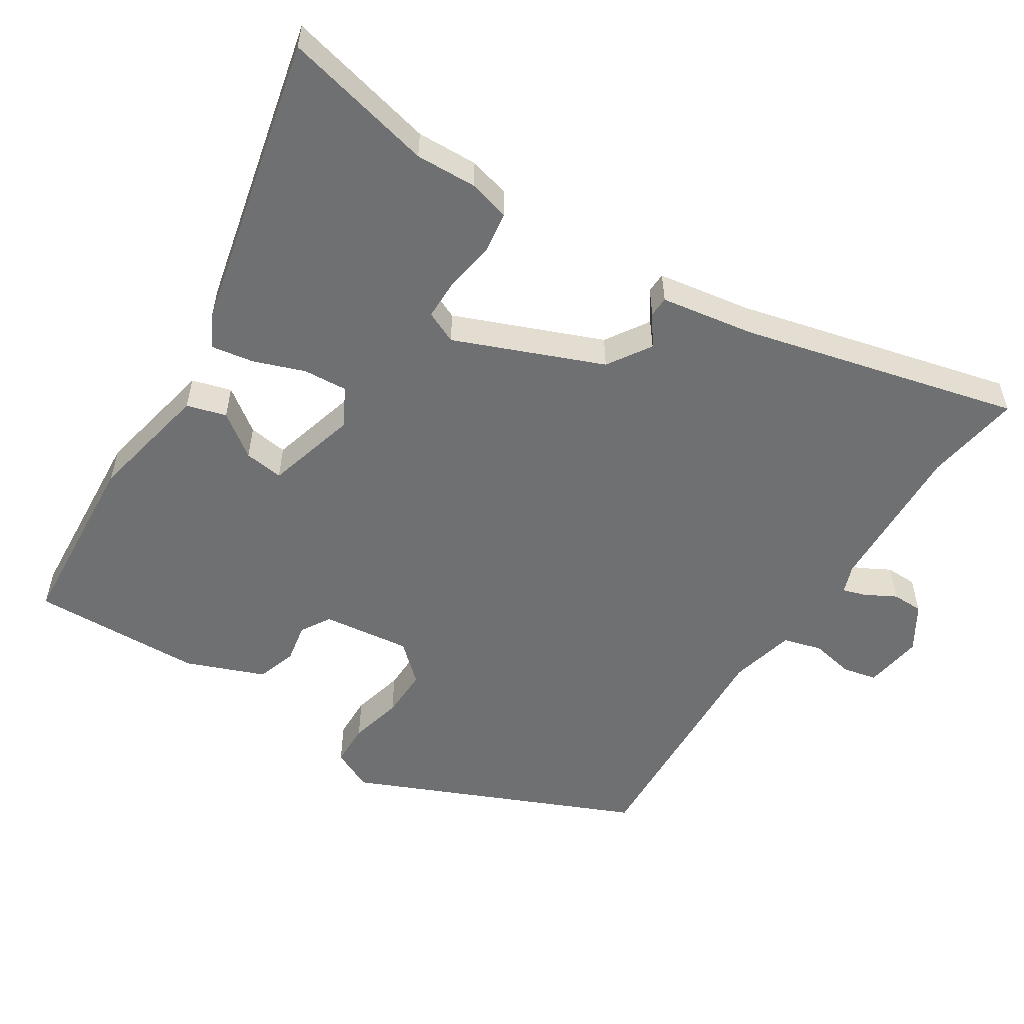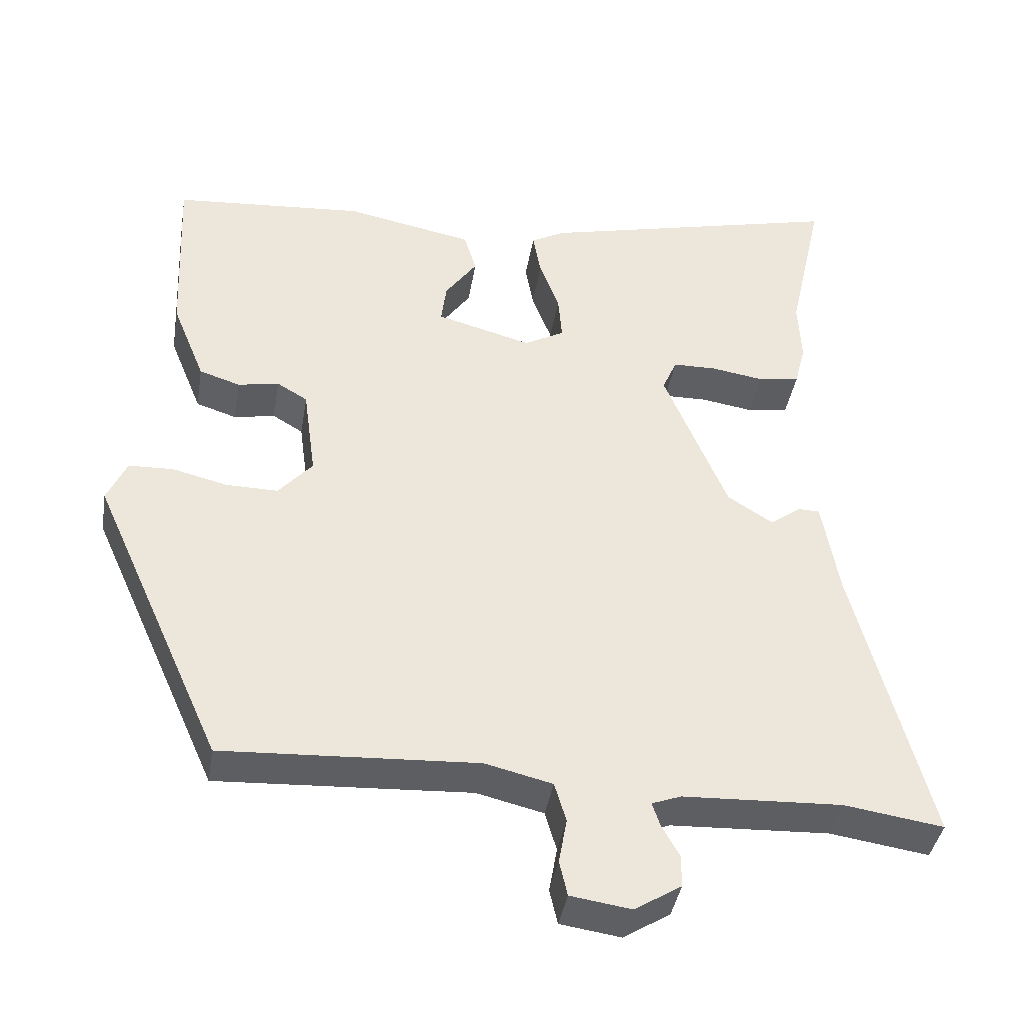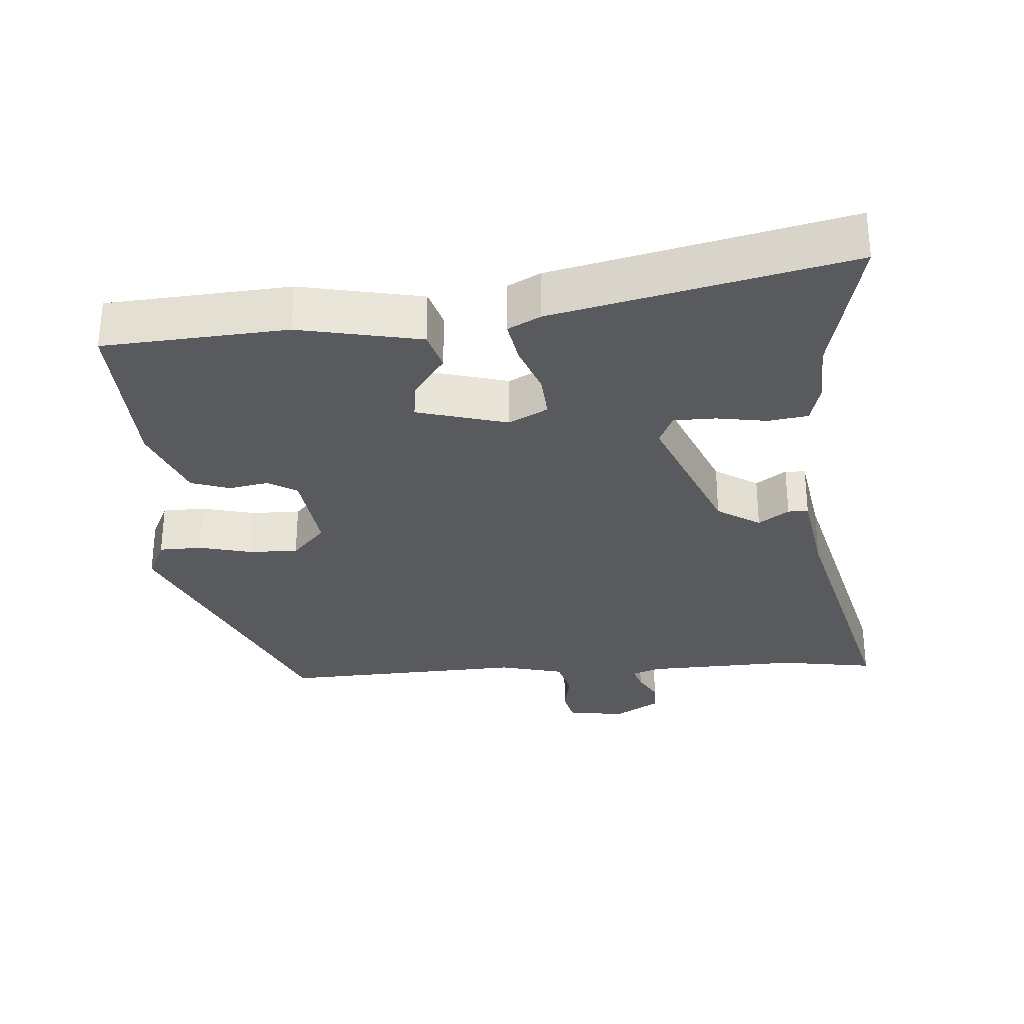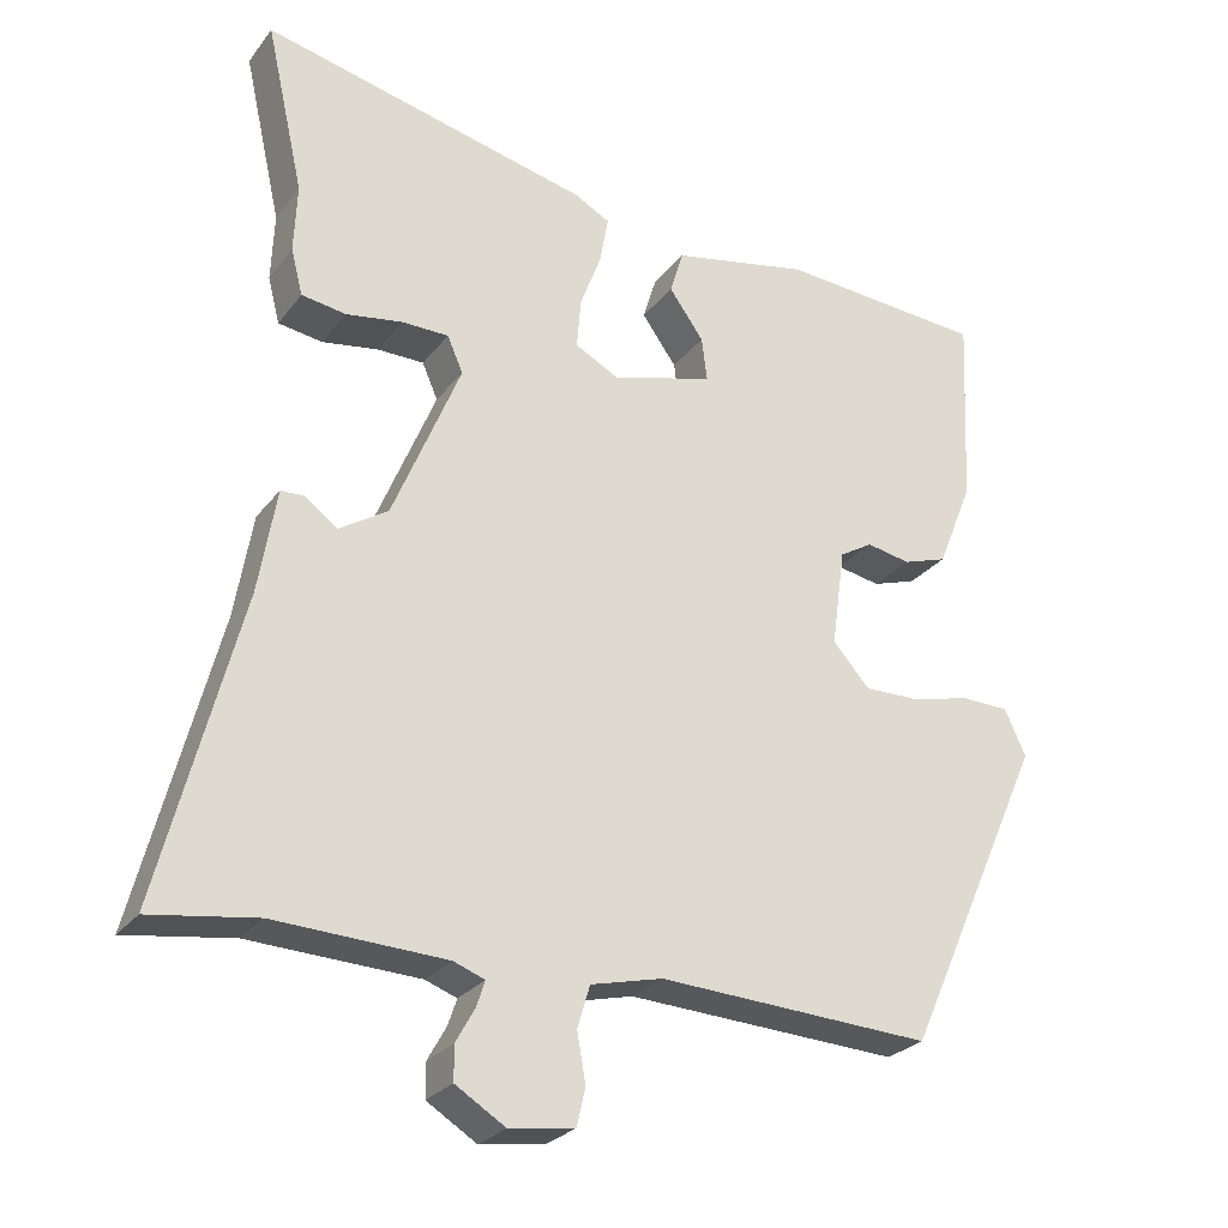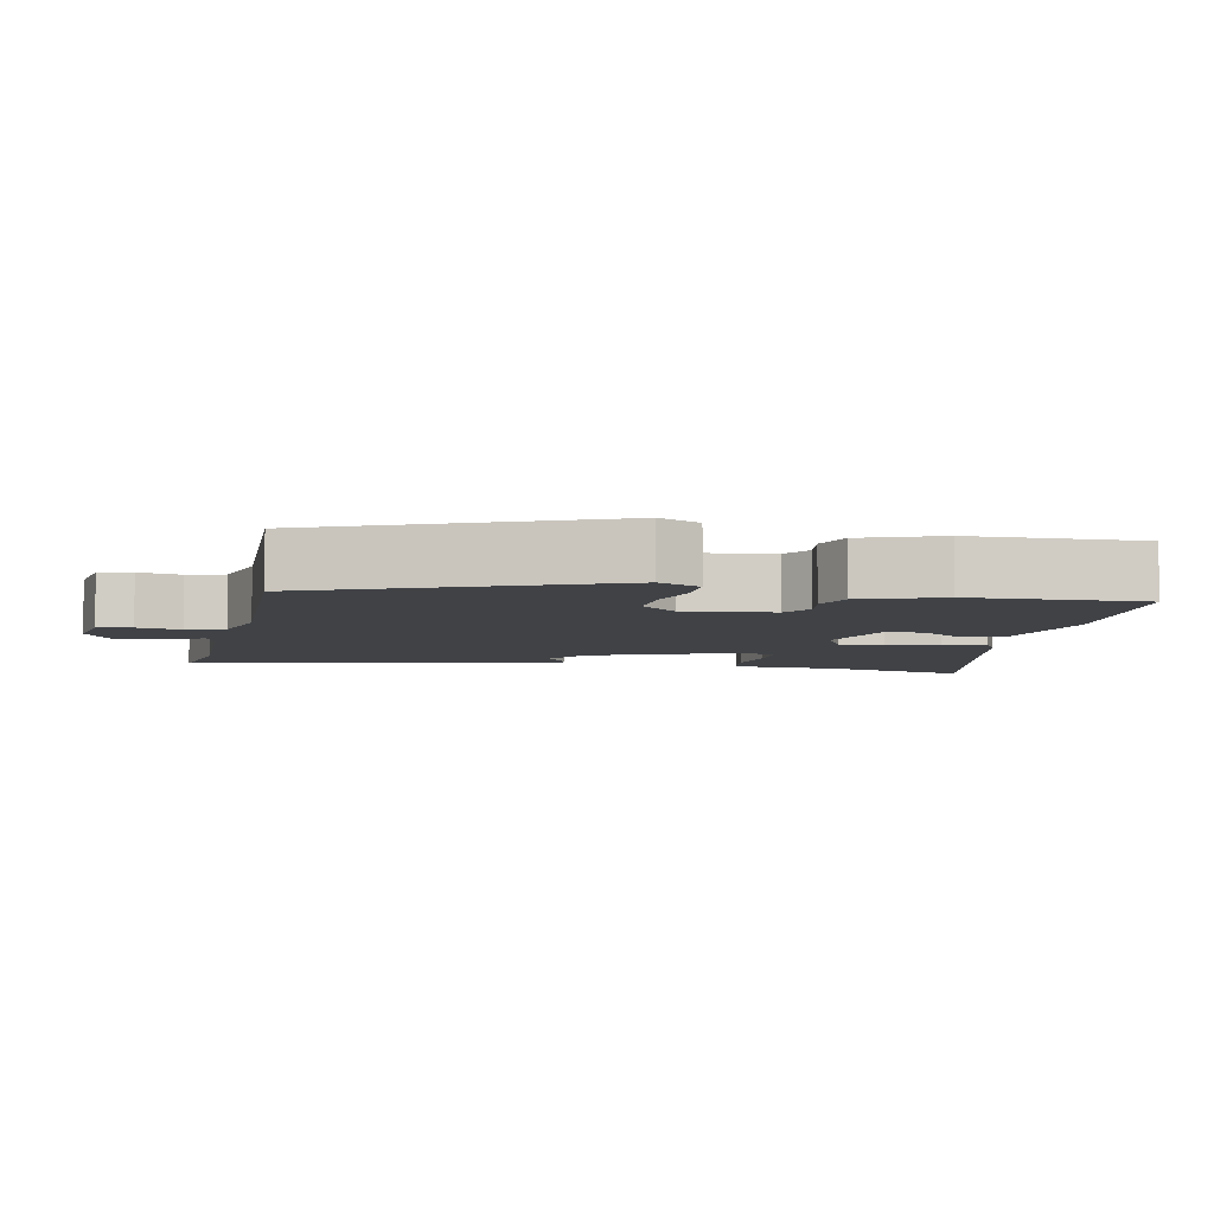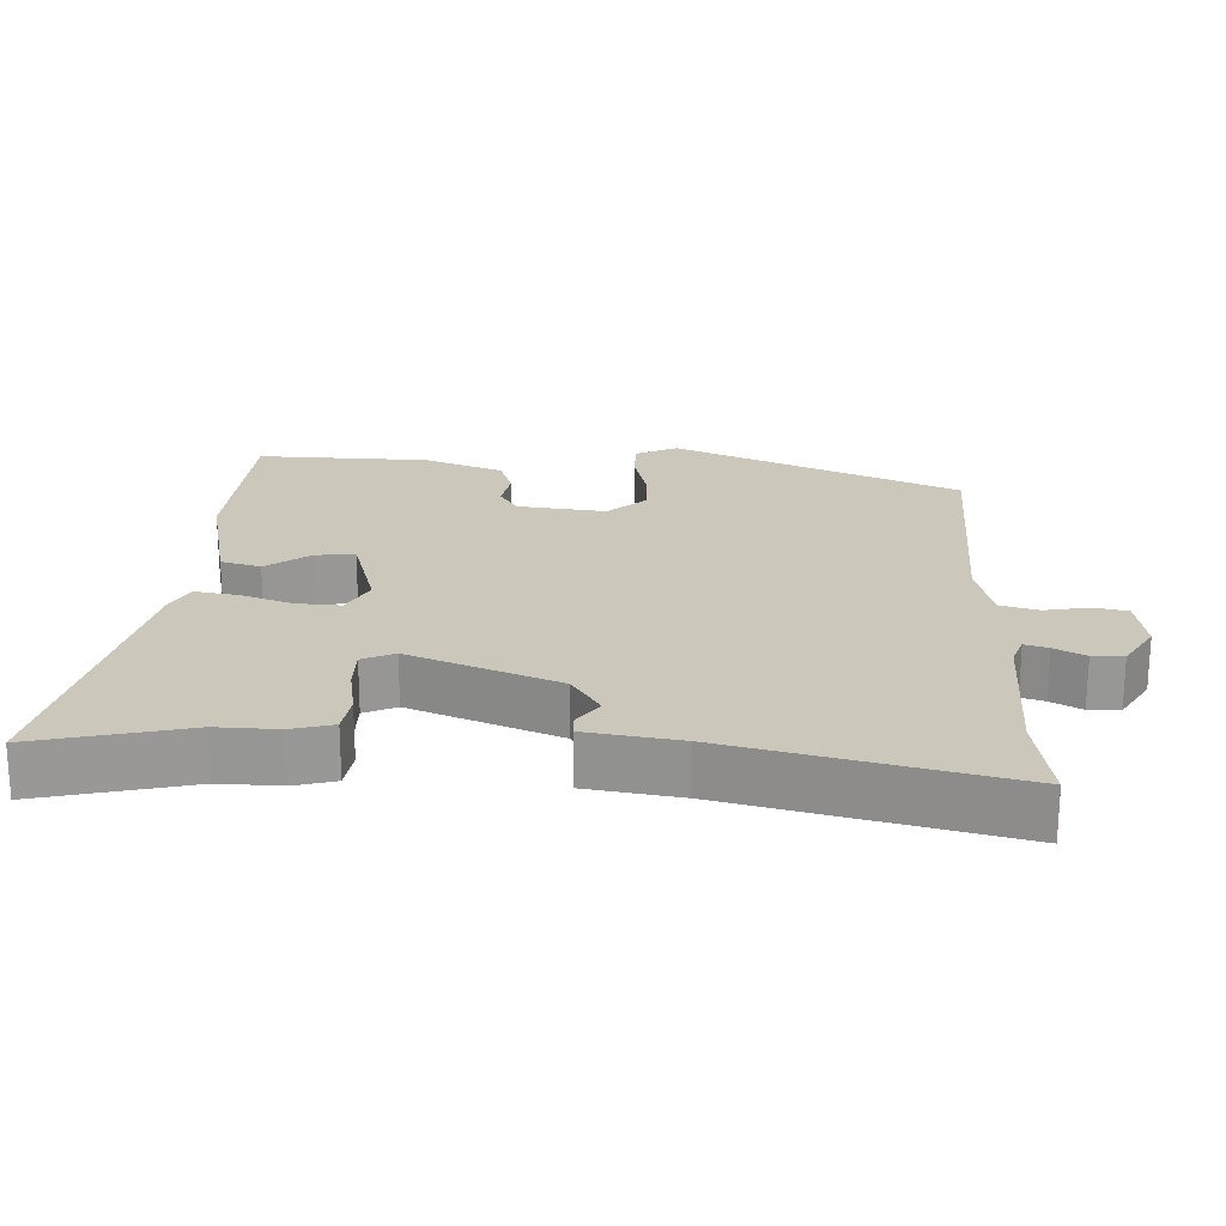
<metadata>
{"format":"obj","ext":"obj","renderer":"f3d","projection":"perspective","resolution":1024,"background":"white","views":[{"elev":-54.9,"azim":56.9,"up":"+Y"},{"elev":-40.2,"azim":-9.4,"up":"+Z"},{"elev":-30.5,"azim":3.7,"up":"+Y"},{"elev":-26.4,"azim":151.3,"up":"+Z"},{"elev":-6.1,"azim":-103.1,"up":"+Y"},{"elev":21.7,"azim":91.5,"up":"+Y"}]}
</metadata>
<code>
v -0.354 0.07 -0.502
v -0.534 0.07 -0.102
v -0.507 0.07 -0.043
v -0.446 0.07 -0.041
v -0.371 0.07 -0.059
v -0.3 0.07 -0.06
v -0.253 0.07 -0.007
v -0.27 0.07 0.118
v -0.312 0.07 0.143
v -0.368 0.07 0.132
v -0.424 0.07 0.15
v -0.469 0.07 0.261
v -0.48 0.07 0.505
v -0.218 0.07 0.526
v -0.043 0.07 0.492
v -0.026 0.07 0.436
v -0.07 0.07 0.374
v -0.077 0.07 0.318
v 0.053 0.07 0.283
v 0.108 0.07 0.313
v 0.103 0.07 0.376
v 0.076 0.07 0.448
v 0.065 0.07 0.509
v 0.111 0.07 0.534
v 0.53 0.07 0.635
v 0.482 0.07 0.419
v 0.486 0.07 0.332
v 0.471 0.07 0.273
v 0.414 0.07 0.264
v 0.342 0.07 0.275
v 0.282 0.07 0.274
v 0.262 0.07 0.228
v 0.349 0.07 0.019
v 0.411 0.07 -0.02
v 0.454 0.07 0.011
v 0.483 0.07 0.01
v 0.506 0.07 -0.123
v 0.608 0.07 -0.516
v 0.472 0.07 -0.496
v 0.254 0.07 -0.506
v 0.214 0.07 -0.521
v 0.225 0.07 -0.554
v 0.249 0.07 -0.597
v 0.249 0.07 -0.641
v 0.185 0.07 -0.681
v 0.102 0.07 -0.669
v 0.091 0.07 -0.621
v 0.102 0.07 -0.559
v 0.086 0.07 -0.505
v -0.006 0.07 -0.483
v -0.354 0 -0.502
v -0.534 0 -0.102
v -0.507 0 -0.043
v -0.446 0 -0.041
v -0.371 0 -0.059
v -0.3 0 -0.06
v -0.253 0 -0.007
v -0.27 0 0.118
v -0.312 0 0.143
v -0.368 0 0.132
v -0.424 0 0.15
v -0.469 0 0.261
v -0.48 0 0.505
v -0.218 0 0.526
v -0.043 0 0.492
v -0.026 0 0.436
v -0.07 0 0.374
v -0.077 0 0.318
v 0.053 0 0.283
v 0.108 0 0.313
v 0.103 0 0.376
v 0.076 0 0.448
v 0.065 0 0.509
v 0.111 0 0.534
v 0.53 0 0.635
v 0.482 0 0.419
v 0.486 0 0.332
v 0.471 0 0.273
v 0.414 0 0.264
v 0.342 0 0.275
v 0.282 0 0.274
v 0.262 0 0.228
v 0.349 0 0.019
v 0.411 0 -0.02
v 0.454 0 0.011
v 0.483 0 0.01
v 0.506 0 -0.123
v 0.608 0 -0.516
v 0.472 0 -0.496
v 0.254 0 -0.506
v 0.214 0 -0.521
v 0.225 0 -0.554
v 0.249 0 -0.597
v 0.249 0 -0.641
v 0.185 0 -0.681
v 0.102 0 -0.669
v 0.091 0 -0.621
v 0.102 0 -0.559
v 0.086 0 -0.505
v -0.006 0 -0.483
f 46 47 48
f 45 46 48
f 44 45 48
f 43 44 48
f 42 43 48
f 41 42 48 49
f 40 41 49 50
f 37 38 39
f 39 40 50
f 37 39 50
f 36 37 50
f 35 36 50
f 34 35 50
f 28 29 30
f 27 28 30
f 26 27 30
f 26 30 31
f 25 26 31
f 24 25 31
f 23 24 31
f 22 23 31
f 21 22 31
f 20 21 31 32
f 15 16 17
f 14 15 17
f 13 14 17
f 12 13 17
f 11 12 17
f 10 11 17
f 9 10 17
f 8 9 17 18
f 7 8 18 19
f 3 4 5
f 2 3 5
f 1 2 5
f 50 1 5
f 50 5 6
f 50 6 7
f 34 50 7
f 33 34 7
f 20 32 33
f 19 20 33
f 7 19 33
f 98 97 96
f 98 96 95
f 98 95 94
f 98 94 93
f 98 93 92
f 99 98 92 91
f 100 99 91 90
f 89 88 87
f 100 90 89
f 100 89 87
f 100 87 86
f 100 86 85
f 100 85 84
f 80 79 78
f 80 78 77
f 80 77 76
f 81 80 76
f 81 76 75
f 81 75 74
f 81 74 73
f 81 73 72
f 81 72 71
f 82 81 71 70
f 67 66 65
f 67 65 64
f 67 64 63
f 67 63 62
f 67 62 61
f 67 61 60
f 67 60 59
f 68 67 59 58
f 69 68 58 57
f 55 54 53
f 55 53 52
f 55 52 51
f 55 51 100
f 56 55 100
f 57 56 100
f 57 100 84
f 57 84 83
f 83 82 70
f 83 70 69
f 83 69 57
f 1 51 52 2
f 2 52 53 3
f 3 53 54 4
f 4 54 55 5
f 5 55 56 6
f 6 56 57 7
f 7 57 58 8
f 8 58 59 9
f 9 59 60 10
f 10 60 61 11
f 11 61 62 12
f 12 62 63 13
f 13 63 64 14
f 14 64 65 15
f 15 65 66 16
f 16 66 67 17
f 17 67 68 18
f 18 68 69 19
f 19 69 70 20
f 20 70 71 21
f 21 71 72 22
f 22 72 73 23
f 23 73 74 24
f 24 74 75 25
f 25 75 76 26
f 26 76 77 27
f 27 77 78 28
f 28 78 79 29
f 29 79 80 30
f 30 80 81 31
f 31 81 82 32
f 32 82 83 33
f 33 83 84 34
f 34 84 85 35
f 35 85 86 36
f 36 86 87 37
f 37 87 88 38
f 38 88 89 39
f 39 89 90 40
f 40 90 91 41
f 41 91 92 42
f 42 92 93 43
f 43 93 94 44
f 44 94 95 45
f 45 95 96 46
f 46 96 97 47
f 47 97 98 48
f 48 98 99 49
f 49 99 100 50
f 50 100 51 1

</code>
